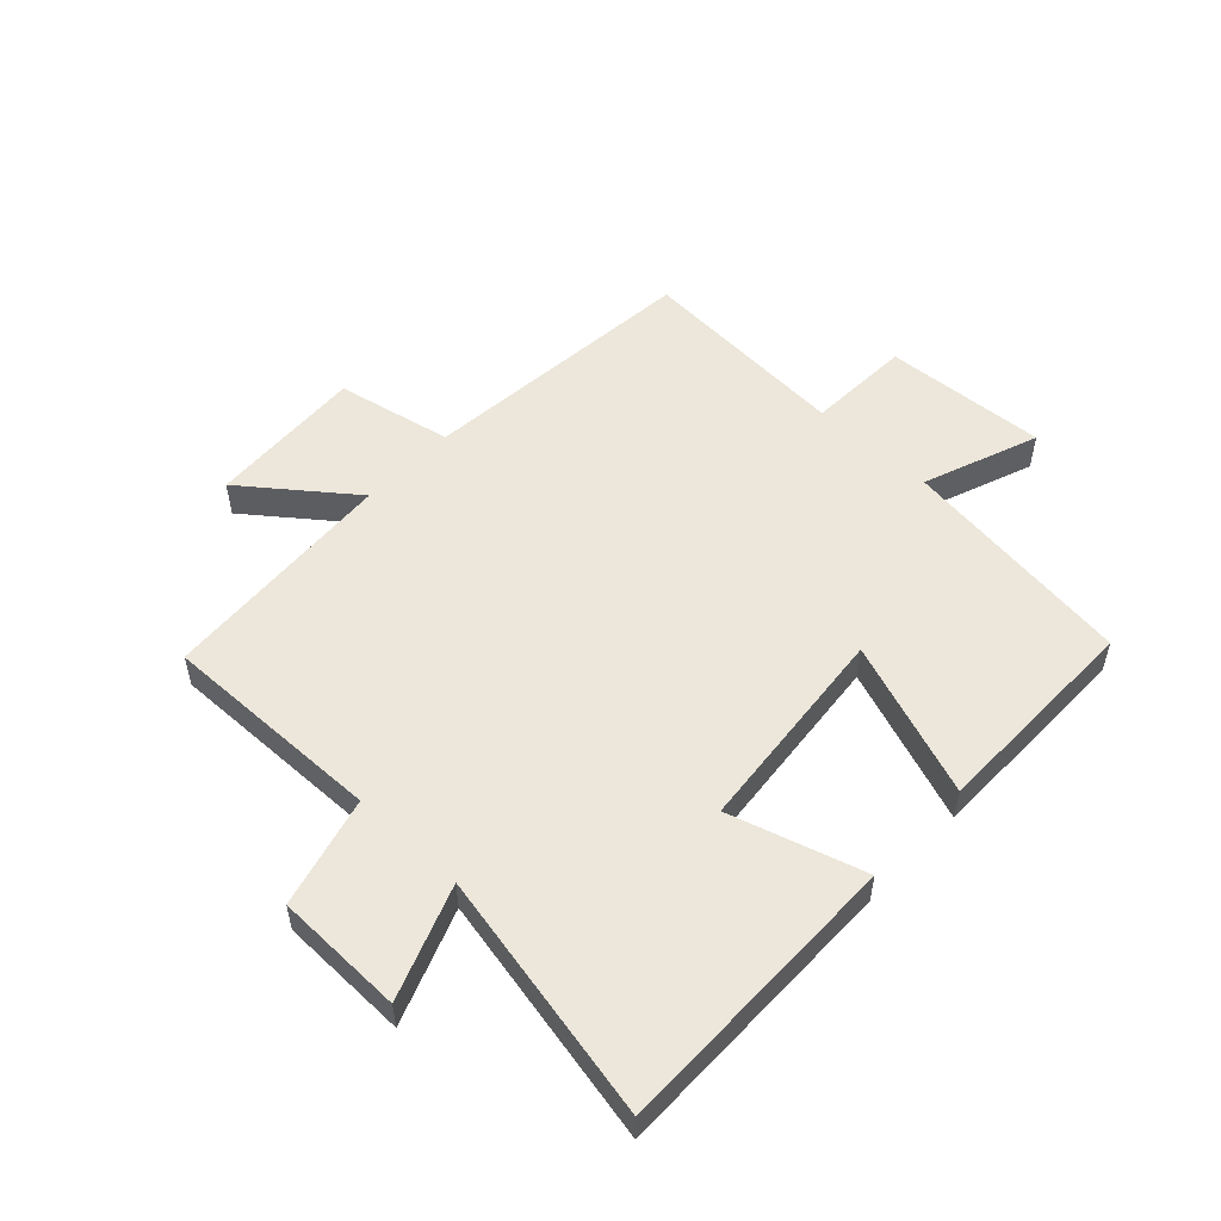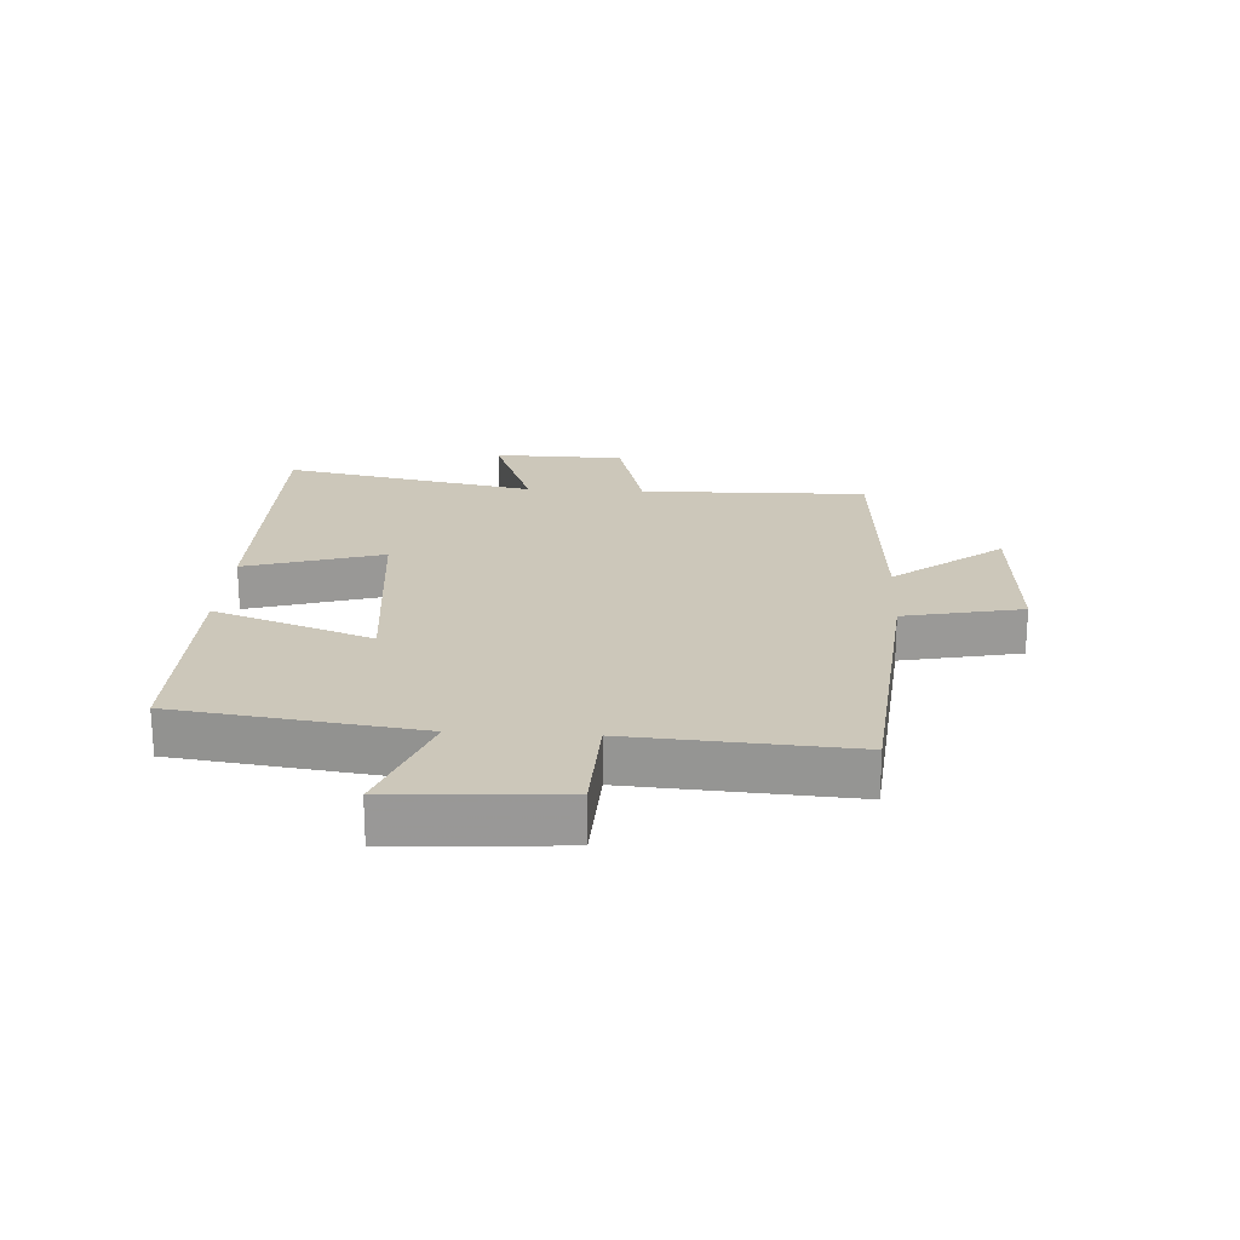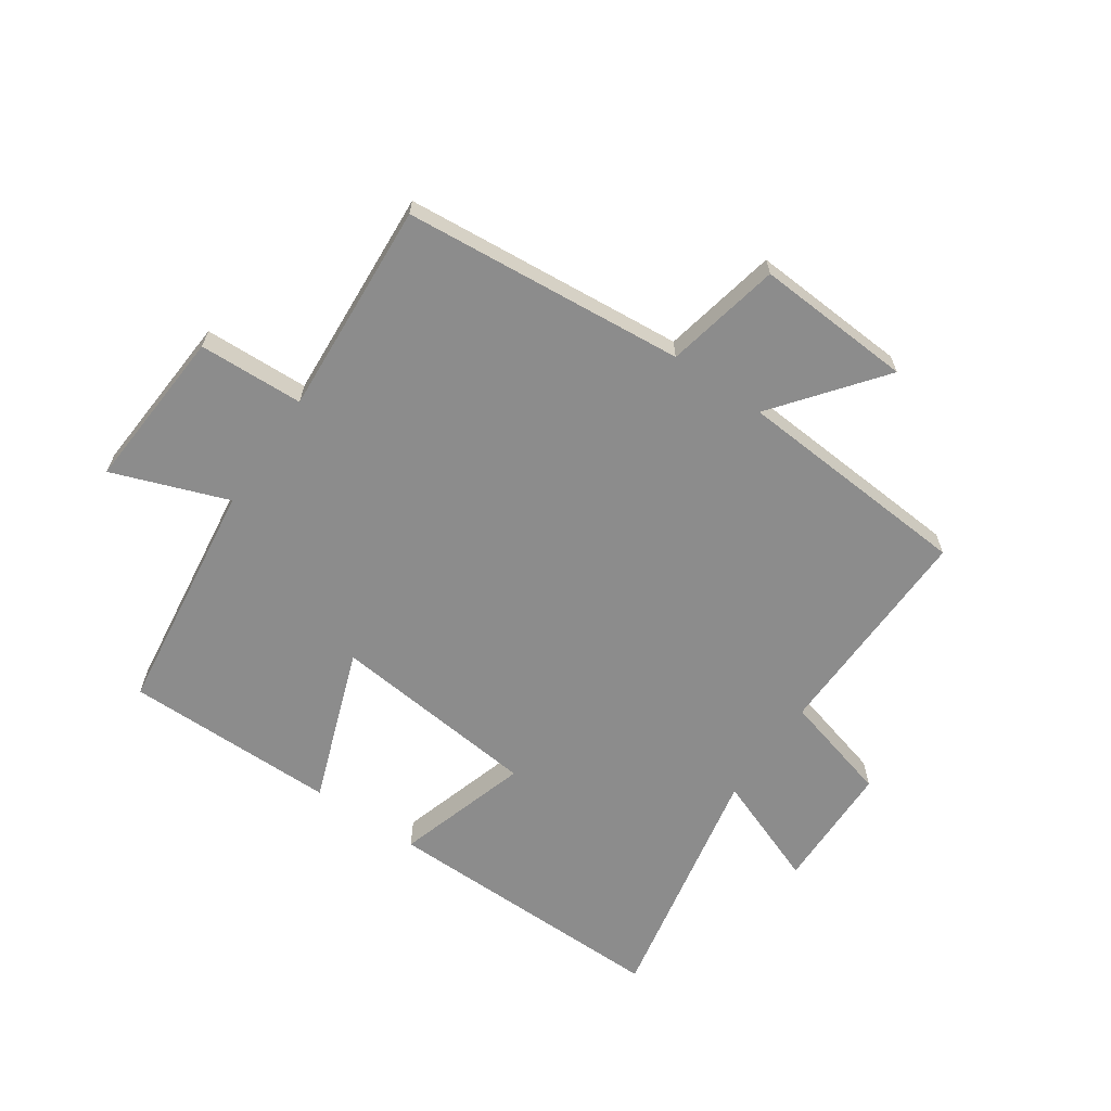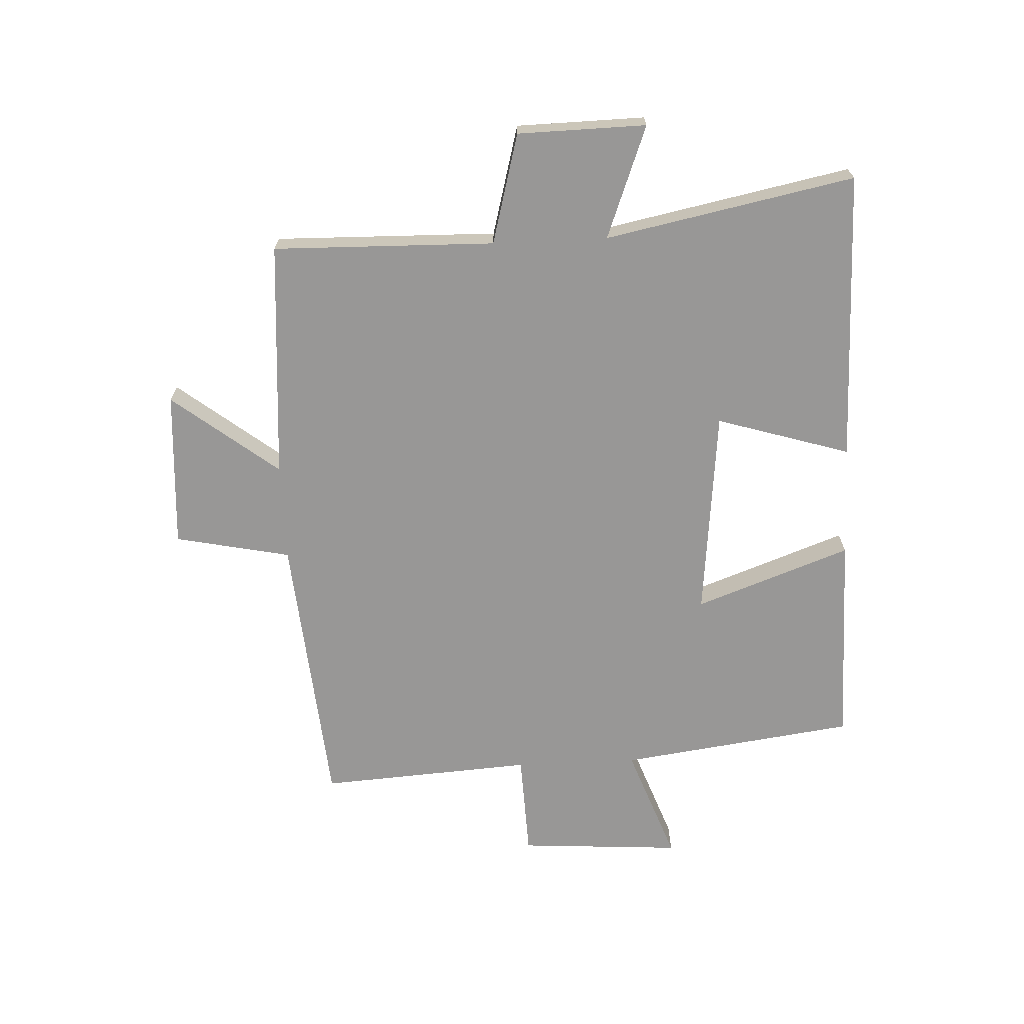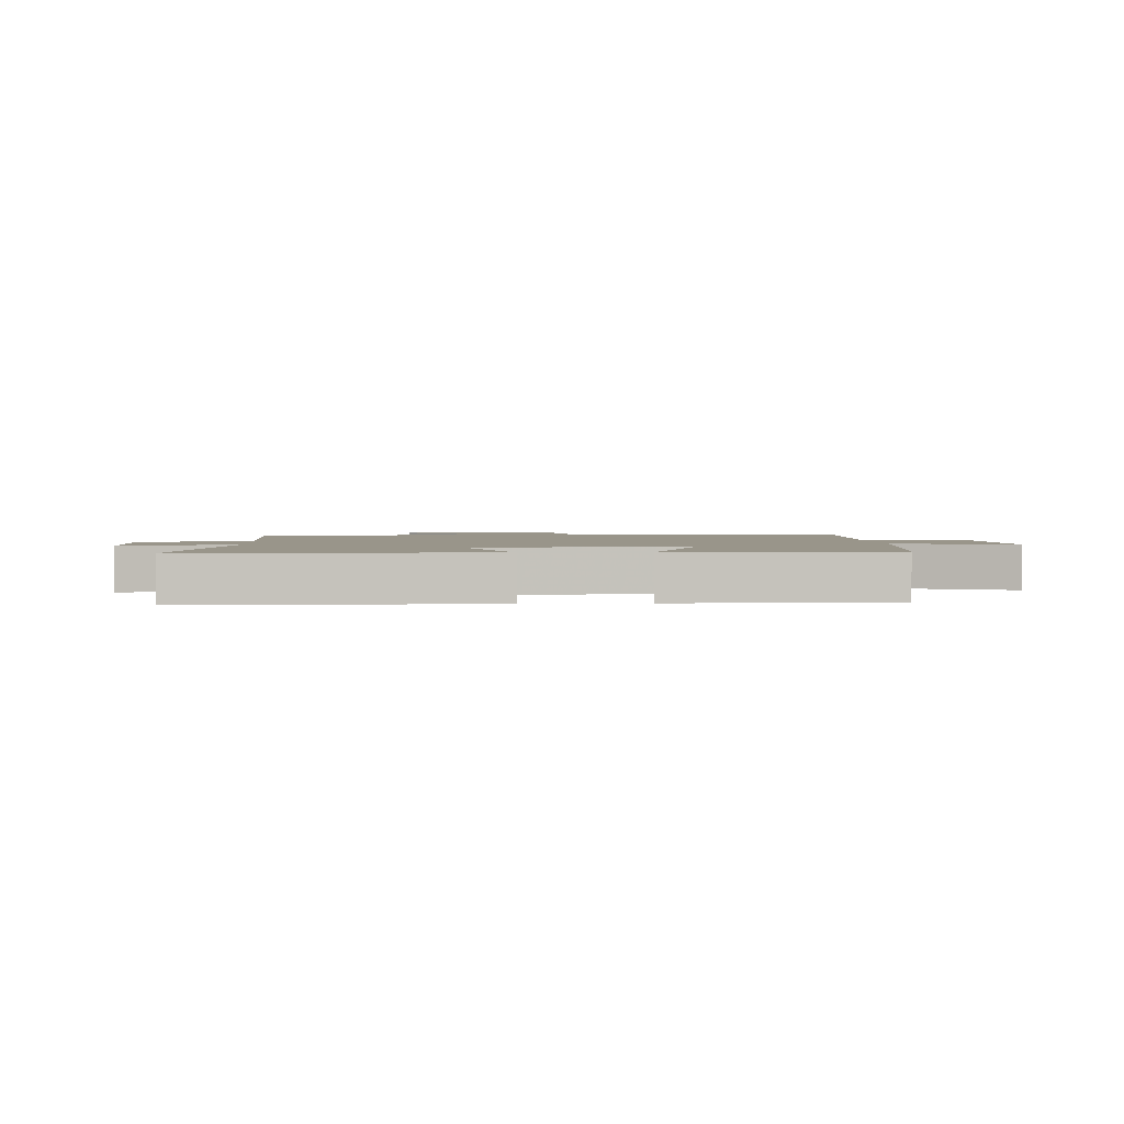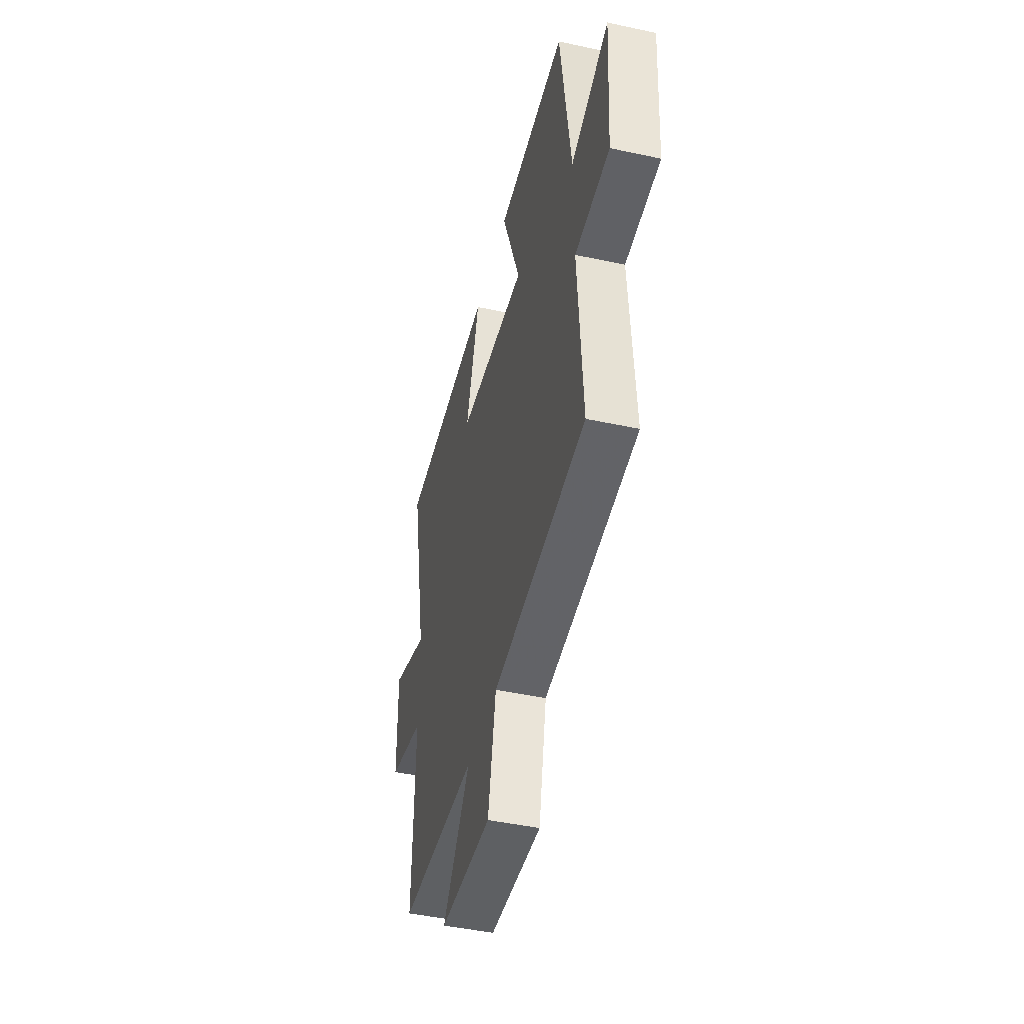
<metadata>
{"format":"obj","ext":"obj","renderer":"f3d","projection":"perspective","resolution":1024,"background":"white","views":[{"elev":53.2,"azim":-46.6,"up":"+Y"},{"elev":21.4,"azim":93.4,"up":"+Y"},{"elev":-64.2,"azim":145.5,"up":"+Y"},{"elev":-68.3,"azim":-87.3,"up":"+Y"},{"elev":2.1,"azim":-3.7,"up":"+Y"},{"elev":-45.9,"azim":76.1,"up":"+Z"}]}
</metadata>
<code>
v 0.447 0.07 0.501
v 0.5 0.07 0.107
v 0.693 0.07 0.178
v 0.675 0.07 -0.094
v 0.5 0.07 -0.101
v 0.523 0.07 -0.458
v 0.053 0.07 -0.5
v 0.013 0.07 -0.693
v -0.249 0.07 -0.677
v -0.111 0.07 -0.5
v -0.508 0.07 -0.472
v -0.5 0.07 -0.102
v -0.683 0.07 -0.053
v -0.687 0.07 0.161
v -0.5 0.07 0.09
v -0.583 0.07 0.505
v -0.097 0.07 0.5
v -0.165 0.07 0.277
v 0.185 0.07 0.241
v 0.091 0.07 0.5
v 0.447 0 0.501
v 0.5 0 0.107
v 0.693 0 0.178
v 0.675 0 -0.094
v 0.5 0 -0.101
v 0.523 0 -0.458
v 0.053 0 -0.5
v 0.013 0 -0.693
v -0.249 0 -0.677
v -0.111 0 -0.5
v -0.508 0 -0.472
v -0.5 0 -0.102
v -0.683 0 -0.053
v -0.687 0 0.161
v -0.5 0 0.09
v -0.583 0 0.505
v -0.097 0 0.5
v -0.165 0 0.277
v 0.185 0 0.241
v 0.091 0 0.5
f 19 20 1 2
f 18 19 2
f 15 16 17 18
f 15 18 2
f 12 13 14 15
f 12 15 2
f 10 11 12 2
f 7 8 9 10
f 5 6 7 10
f 5 10 2 3
f 3 4 5
f 22 21 40 39
f 22 39 38
f 38 37 36 35
f 22 38 35
f 35 34 33 32
f 22 35 32
f 22 32 31 30
f 30 29 28 27
f 30 27 26 25
f 23 22 30 25
f 25 24 23
f 1 21 22 2
f 2 22 23 3
f 3 23 24 4
f 4 24 25 5
f 5 25 26 6
f 6 26 27 7
f 7 27 28 8
f 8 28 29 9
f 9 29 30 10
f 10 30 31 11
f 11 31 32 12
f 12 32 33 13
f 13 33 34 14
f 14 34 35 15
f 15 35 36 16
f 16 36 37 17
f 17 37 38 18
f 18 38 39 19
f 19 39 40 20
f 20 40 21 1

</code>
